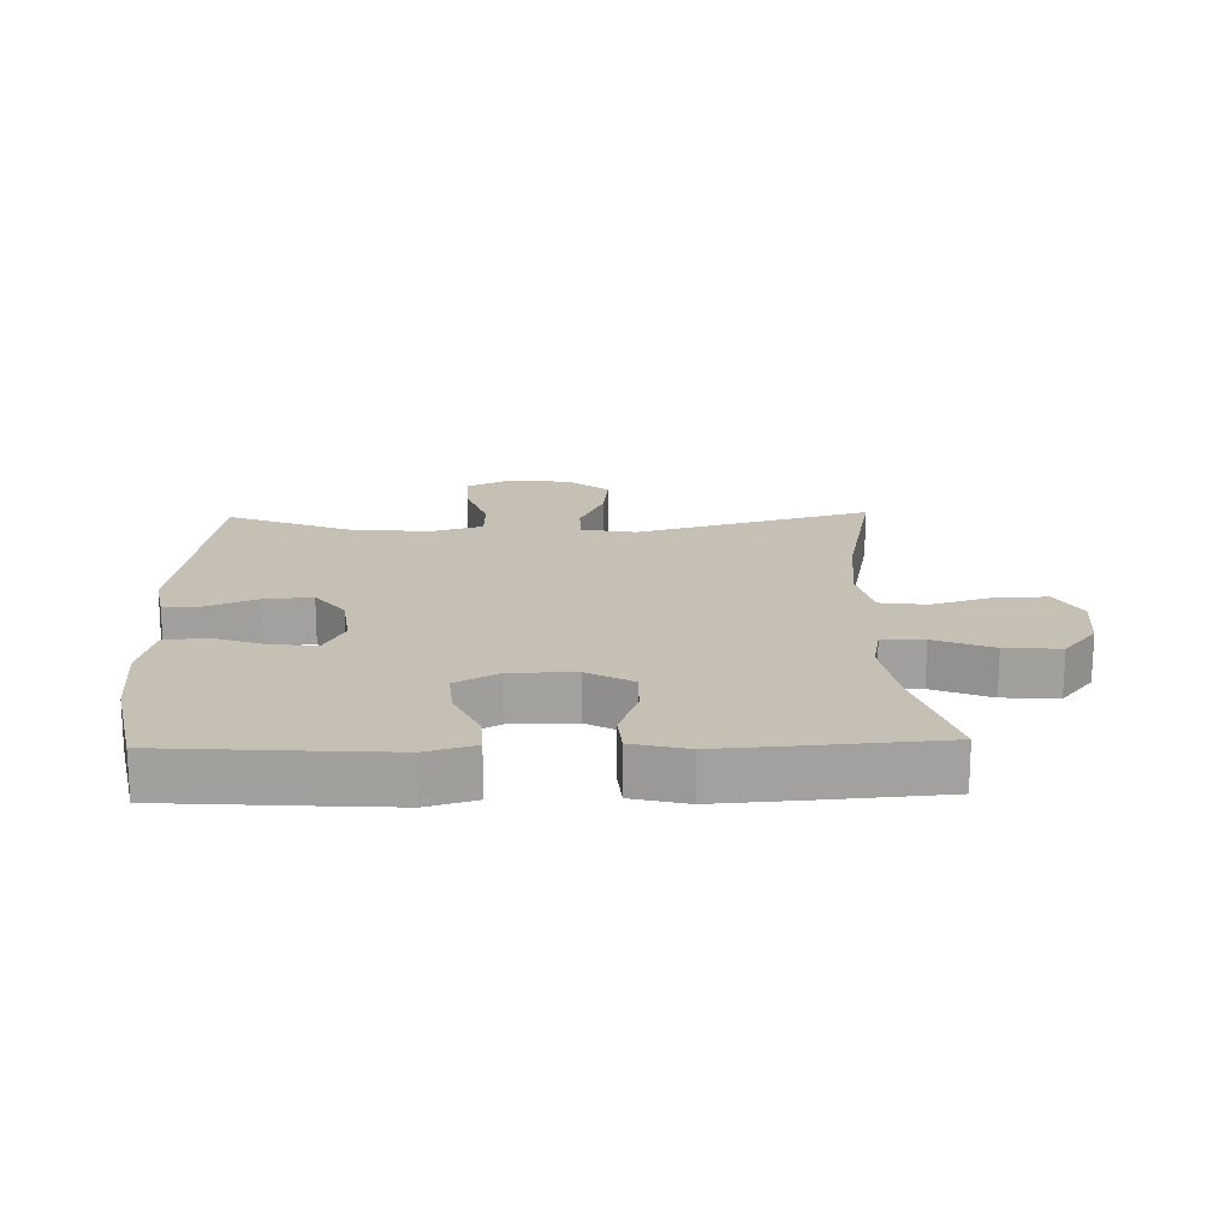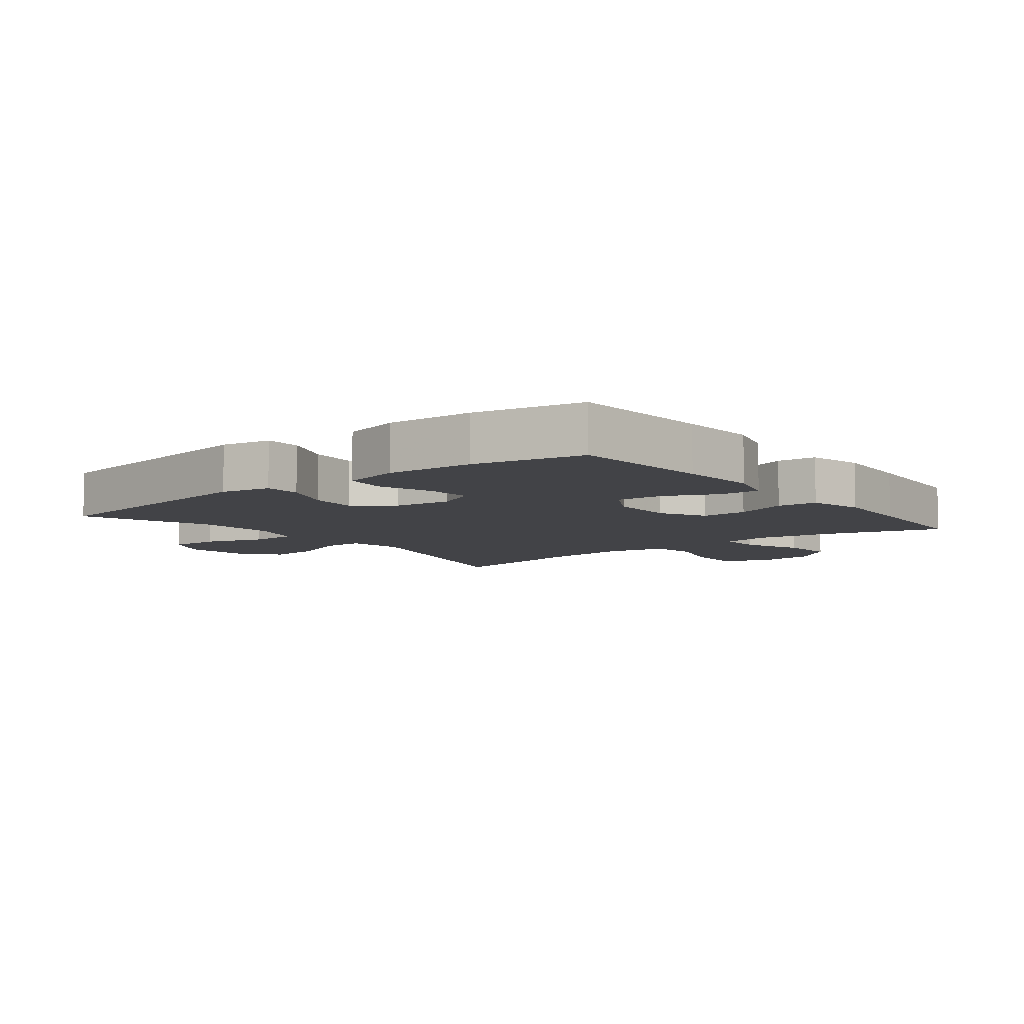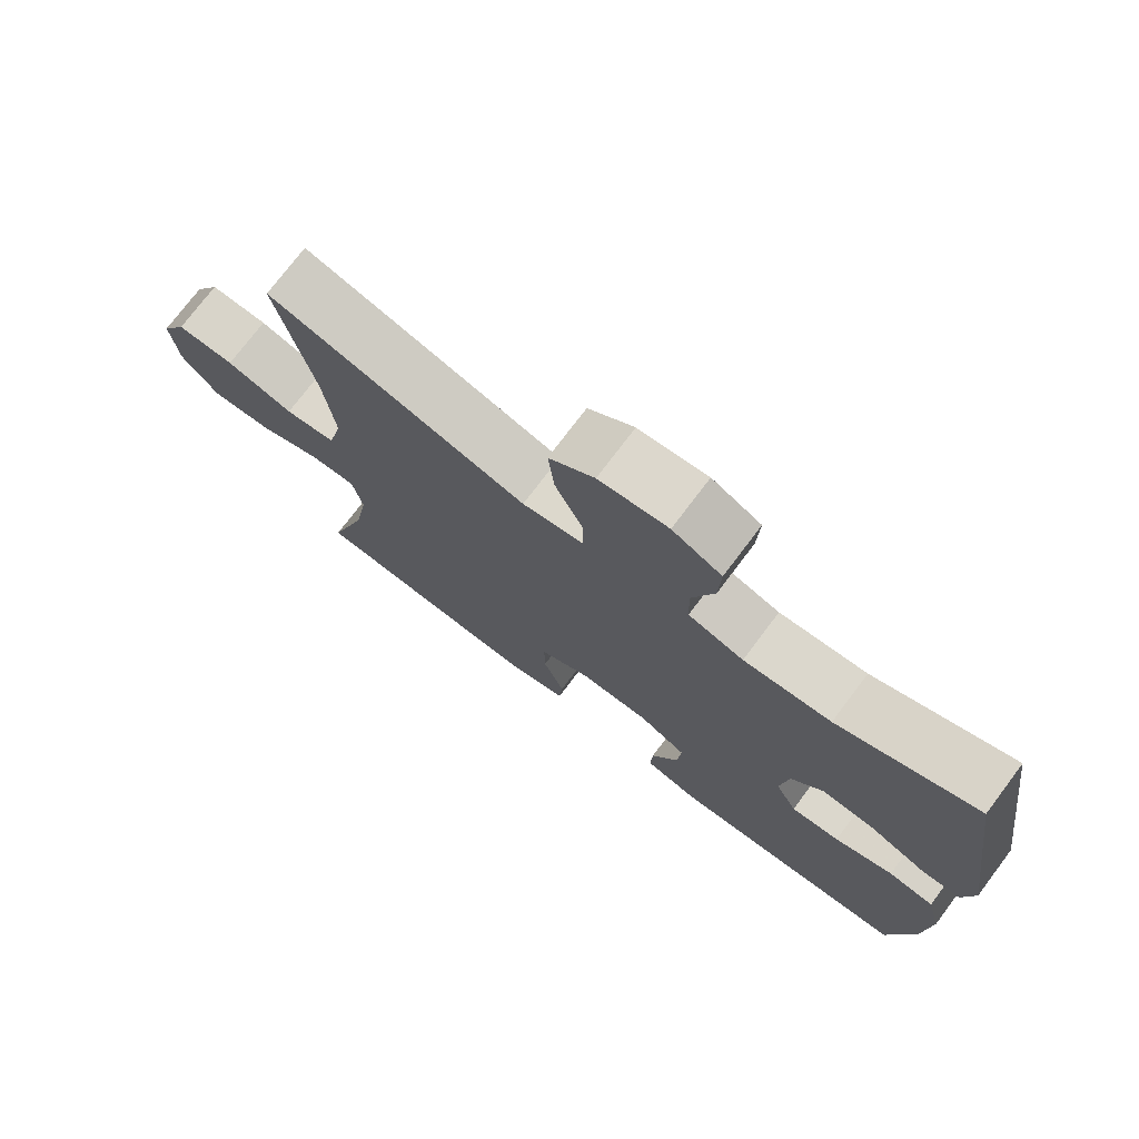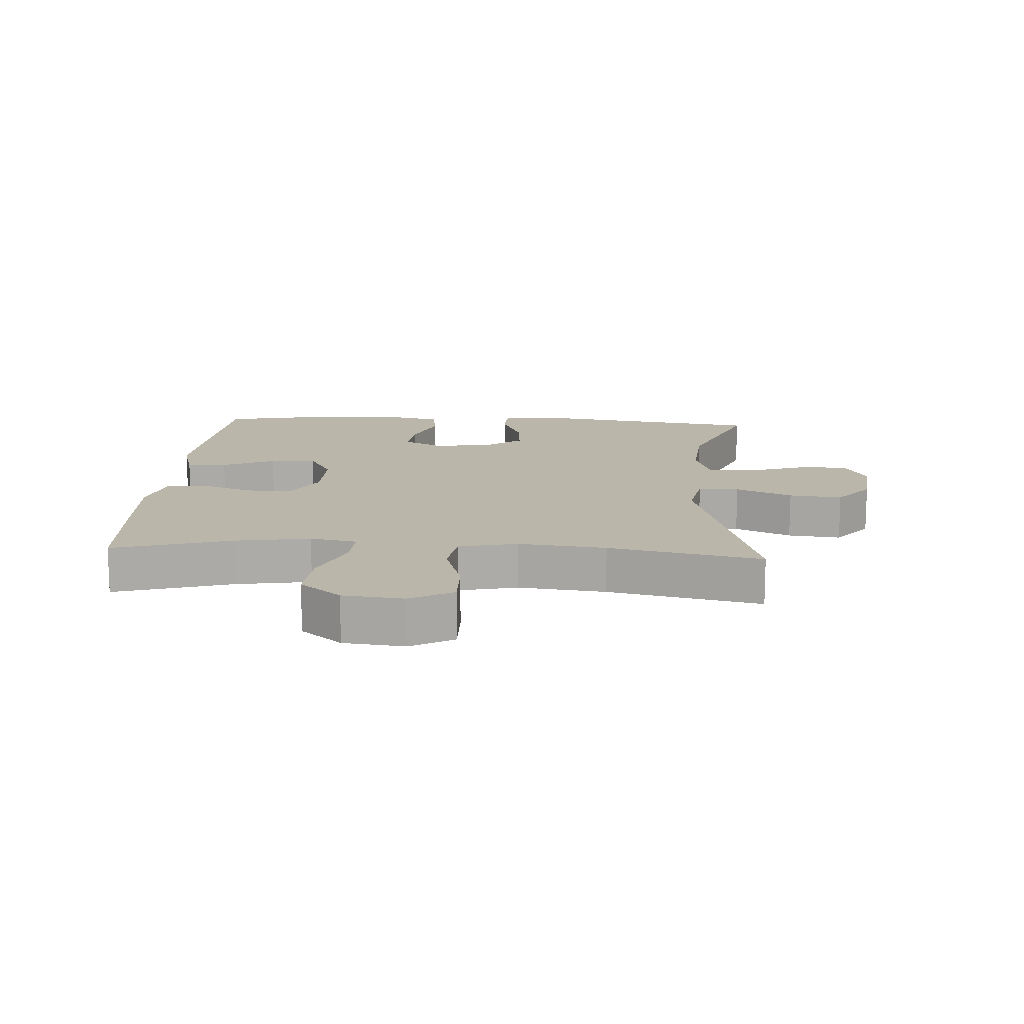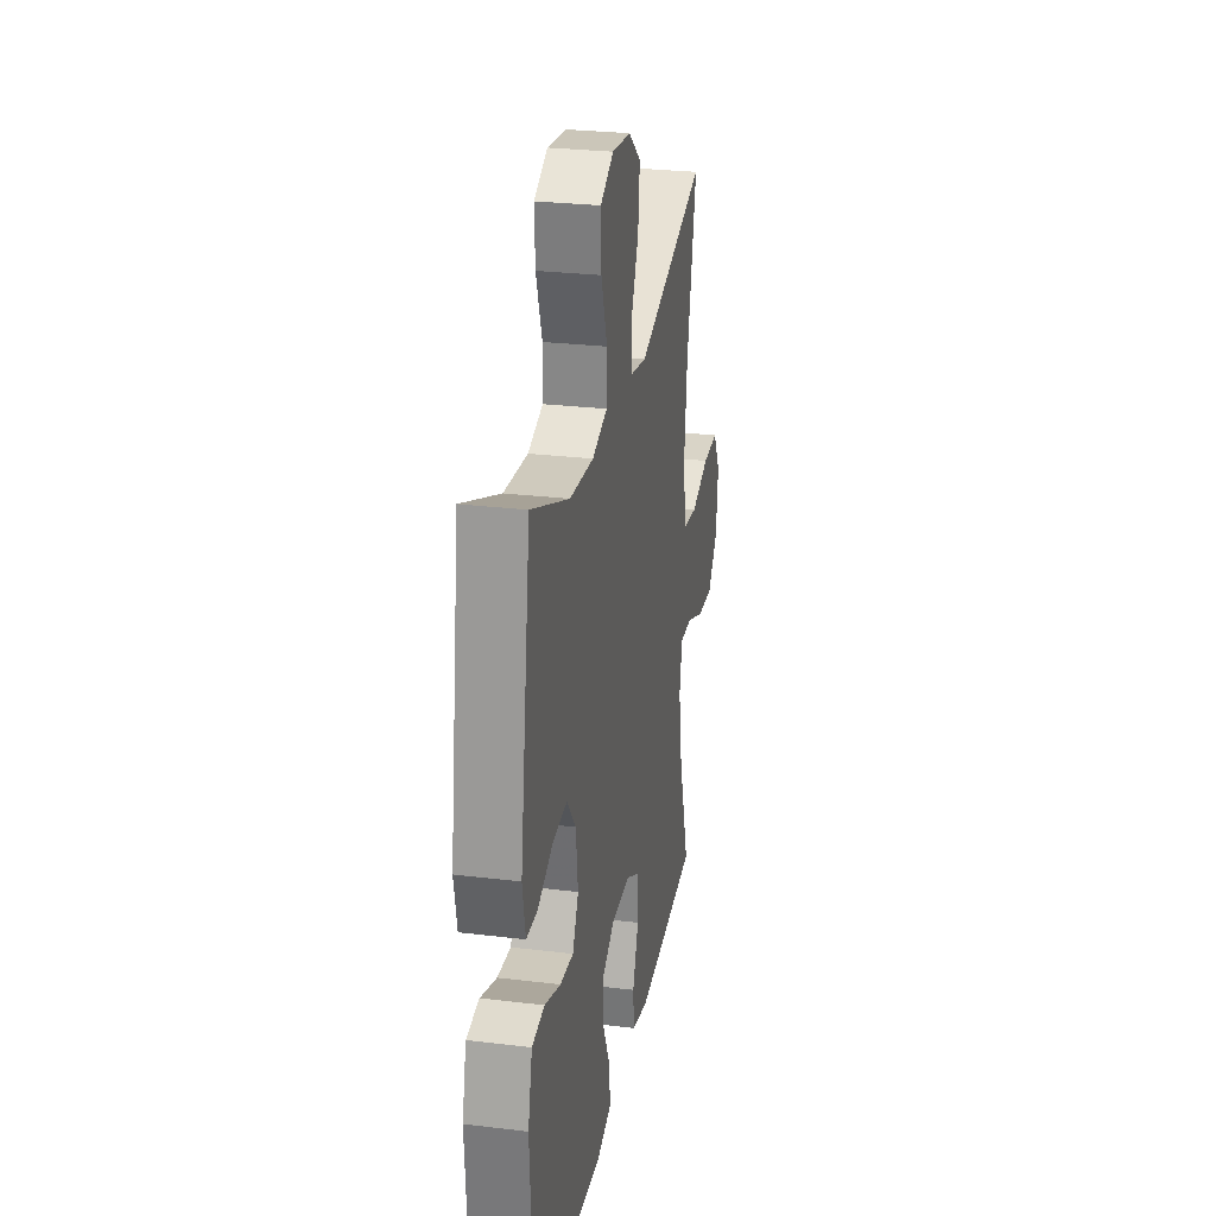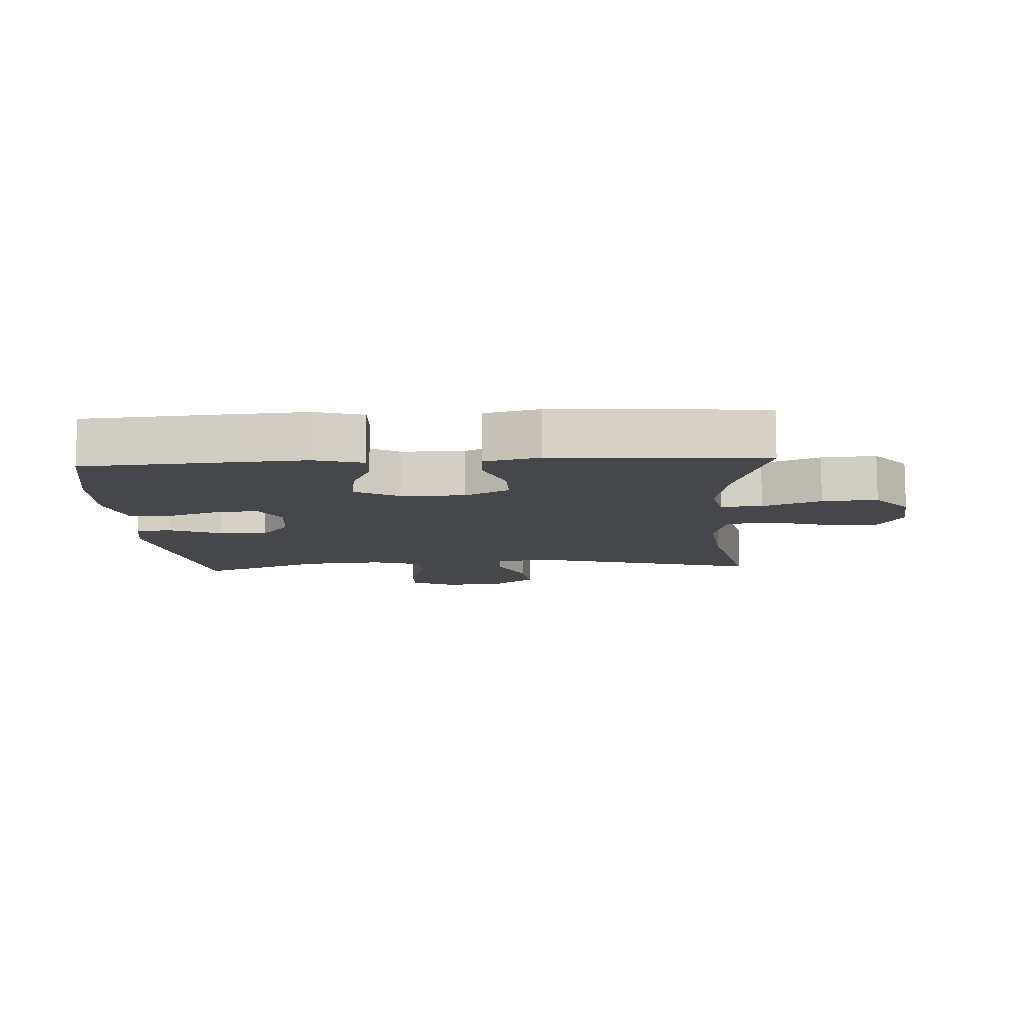
<metadata>
{"format":"obj","ext":"obj","renderer":"f3d","projection":"perspective","resolution":1024,"background":"white","views":[{"elev":18.1,"azim":178.4,"up":"+Y"},{"elev":-7.5,"azim":128.2,"up":"+Y"},{"elev":74.9,"azim":37.0,"up":"+Z"},{"elev":14.0,"azim":-86.3,"up":"+Y"},{"elev":27.2,"azim":100.6,"up":"+Z"},{"elev":-10.3,"azim":-176.7,"up":"+Y"}]}
</metadata>
<code>
v -0.5 0.07 -0.5
v -0.444 0.07 -0.316
v -0.424 0.07 -0.199
v -0.438 0.07 -0.126
v -0.503 0.07 -0.129
v -0.594 0.07 -0.166
v -0.68 0.07 -0.172
v -0.732 0.07 -0.108
v -0.742 0.07 -0.013
v -0.705 0.07 0.054
v -0.623 0.07 0.052
v -0.528 0.07 0.023
v -0.456 0.07 0.033
v -0.435 0.07 0.124
v -0.45 0.07 0.261
v -0.5 0.07 0.5
v -0.134 0.07 0.397
v -0.048 0.07 0.413
v -0.048 0.07 0.477
v -0.087 0.07 0.565
v -0.096 0.07 0.648
v -0.032 0.07 0.699
v 0.065 0.07 0.71
v 0.134 0.07 0.675
v 0.131 0.07 0.598
v 0.1 0.07 0.506
v 0.102 0.07 0.435
v 0.18 0.07 0.411
v 0.303 0.07 0.421
v 0.5 0.07 0.5
v 0.556 0.07 0.121
v 0.541 0.07 0.043
v 0.485 0.07 0.041
v 0.405 0.07 0.074
v 0.33 0.07 0.08
v 0.284 0.07 0.02
v 0.273 0.07 -0.07
v 0.304 0.07 -0.131
v 0.373 0.07 -0.125
v 0.456 0.07 -0.095
v 0.521 0.07 -0.103
v 0.543 0.07 -0.194
v 0.535 0.07 -0.33
v 0.5 0.07 -0.5
v 0.278 0.07 -0.516
v 0.157 0.07 -0.524
v 0.081 0.07 -0.502
v 0.084 0.07 -0.439
v 0.122 0.07 -0.357
v 0.128 0.07 -0.285
v 0.06 0.07 -0.247
v -0.04 0.07 -0.247
v -0.111 0.07 -0.286
v -0.11 0.07 -0.358
v -0.08 0.07 -0.44
v -0.085 0.07 -0.502
v -0.171 0.07 -0.523
v -0.3 0.07 -0.515
v -0.5 0 -0.5
v -0.444 0 -0.316
v -0.424 0 -0.199
v -0.438 0 -0.126
v -0.503 0 -0.129
v -0.594 0 -0.166
v -0.68 0 -0.172
v -0.732 0 -0.108
v -0.742 0 -0.013
v -0.705 0 0.054
v -0.623 0 0.052
v -0.528 0 0.023
v -0.456 0 0.033
v -0.435 0 0.124
v -0.45 0 0.261
v -0.5 0 0.5
v -0.134 0 0.397
v -0.048 0 0.413
v -0.048 0 0.477
v -0.087 0 0.565
v -0.096 0 0.648
v -0.032 0 0.699
v 0.065 0 0.71
v 0.134 0 0.675
v 0.131 0 0.598
v 0.1 0 0.506
v 0.102 0 0.435
v 0.18 0 0.411
v 0.303 0 0.421
v 0.5 0 0.5
v 0.556 0 0.121
v 0.541 0 0.043
v 0.485 0 0.041
v 0.405 0 0.074
v 0.33 0 0.08
v 0.284 0 0.02
v 0.273 0 -0.07
v 0.304 0 -0.131
v 0.373 0 -0.125
v 0.456 0 -0.095
v 0.521 0 -0.103
v 0.543 0 -0.194
v 0.535 0 -0.33
v 0.5 0 -0.5
v 0.278 0 -0.516
v 0.157 0 -0.524
v 0.081 0 -0.502
v 0.084 0 -0.439
v 0.122 0 -0.357
v 0.128 0 -0.285
v 0.06 0 -0.247
v -0.04 0 -0.247
v -0.111 0 -0.286
v -0.11 0 -0.358
v -0.08 0 -0.44
v -0.085 0 -0.502
v -0.171 0 -0.523
v -0.3 0 -0.515
f 57 58 1 2
f 54 55 56 57
f 53 54 57 2
f 52 53 2 3
f 51 52 3 4
f 46 47 48 49
f 46 49 50
f 45 46 50
f 44 45 50
f 43 44 50
f 42 43 50 51
f 39 40 41 42
f 38 39 42 51
f 31 32 33 34
f 29 30 31 34
f 28 29 34 35
f 27 28 35 36
f 23 24 25 26
f 23 26 27
f 22 23 27
f 19 20 21 22
f 18 19 22 27
f 17 18 27 36
f 15 16 17 36
f 9 10 11 12
f 9 12 13
f 8 9 13
f 5 6 7 8
f 4 5 8 13
f 37 38 51 4
f 14 15 36 37
f 4 13 14 37
f 60 59 116 115
f 115 114 113 112
f 60 115 112 111
f 61 60 111 110
f 62 61 110 109
f 107 106 105 104
f 108 107 104
f 108 104 103
f 108 103 102
f 108 102 101
f 109 108 101 100
f 100 99 98 97
f 109 100 97 96
f 92 91 90 89
f 92 89 88 87
f 93 92 87 86
f 94 93 86 85
f 84 83 82 81
f 85 84 81
f 85 81 80
f 80 79 78 77
f 85 80 77 76
f 94 85 76 75
f 94 75 74 73
f 70 69 68 67
f 71 70 67
f 71 67 66
f 66 65 64 63
f 71 66 63 62
f 62 109 96 95
f 95 94 73 72
f 95 72 71 62
f 1 59 60 2
f 2 60 61 3
f 3 61 62 4
f 4 62 63 5
f 5 63 64 6
f 6 64 65 7
f 7 65 66 8
f 8 66 67 9
f 9 67 68 10
f 10 68 69 11
f 11 69 70 12
f 12 70 71 13
f 13 71 72 14
f 14 72 73 15
f 15 73 74 16
f 16 74 75 17
f 17 75 76 18
f 18 76 77 19
f 19 77 78 20
f 20 78 79 21
f 21 79 80 22
f 22 80 81 23
f 23 81 82 24
f 24 82 83 25
f 25 83 84 26
f 26 84 85 27
f 27 85 86 28
f 28 86 87 29
f 29 87 88 30
f 30 88 89 31
f 31 89 90 32
f 32 90 91 33
f 33 91 92 34
f 34 92 93 35
f 35 93 94 36
f 36 94 95 37
f 37 95 96 38
f 38 96 97 39
f 39 97 98 40
f 40 98 99 41
f 41 99 100 42
f 42 100 101 43
f 43 101 102 44
f 44 102 103 45
f 45 103 104 46
f 46 104 105 47
f 47 105 106 48
f 48 106 107 49
f 49 107 108 50
f 50 108 109 51
f 51 109 110 52
f 52 110 111 53
f 53 111 112 54
f 54 112 113 55
f 55 113 114 56
f 56 114 115 57
f 57 115 116 58
f 58 116 59 1

</code>
